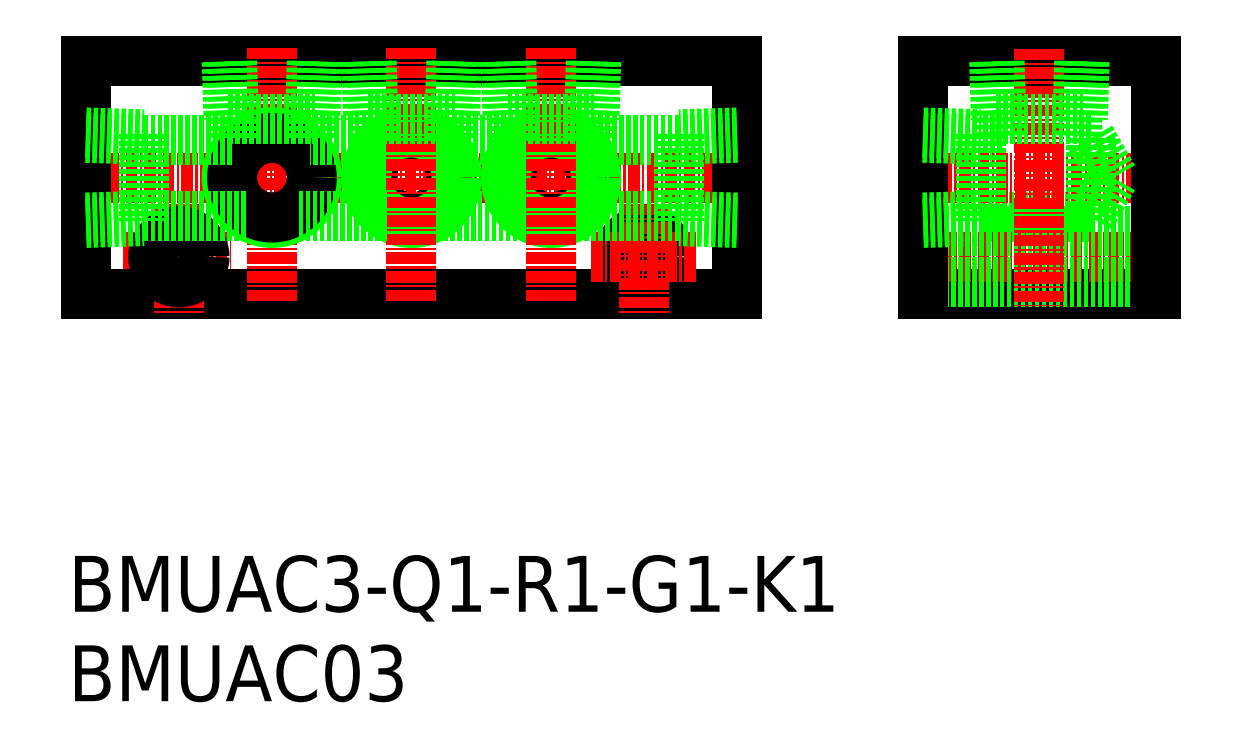
<metadata>
{"format":"dxf","ext":"dxf","renderer":"ezdxf+matplotlib","layout":"modelspace","background":"white","min_lineweight":24,"dpi":150}
</metadata>
<code>
0
SECTION
2
ENTITIES
0
LINE
8
CENTER
10
566.8
20
385.2
30
0
11
578.4
21
385.2
31
0
0
LINE
8
CENTER
10
561.1
20
393.7
30
0
11
634.8
21
393.7
31
0
0
LINE
8
0
10
562.8
20
381.2
30
0
11
632.8
21
381.2
31
0
0
LINE
8
0
10
562.8
20
406.2
30
0
11
632.8
21
406.2
31
0
0
TEXT
8
0
10
560.9
20
337.4
30
0
40
6
1
BMUAC03
0
TEXT
8
0
10
560.9
20
347
30
0
40
6
1
BMUAC3-Q1-R1-G1-K1
0
LINE
8
0
10
562.8
20
406.2
30
0
11
562.8
21
381.2
31
0
0
LINE
8
CENTER
10
572.8
20
390.9
30
0
11
572.8
21
379
31
0
0
CIRCLE
8
0
10
572.8
20
385.2
30
0
40
2.75
0
CIRCLE
8
0
10
597.8
20
393.7
30
0
40
4.283
0
CIRCLE
8
0
10
597.8
20
393.7
30
0
40
4.864
0
LINE
8
CENTER
10
597.8
20
407.7
30
0
11
597.8
21
380.1
31
0
0
LINE
8
CENTER
10
582.8
20
407.7
30
0
11
582.8
21
380.1
31
0
0
CIRCLE
8
0
10
582.8
20
393.7
30
0
40
4.864
0
CIRCLE
8
0
10
582.8
20
393.7
30
0
40
4.283
0
LINE
8
0
10
569
20
398.4
30
0
11
569
21
389
31
0
0
LINE
8
0
10
562.8
20
398
30
0
11
569
21
397.8
31
0
0
LINE
8
0
10
562.8
20
398.6
30
0
11
569
21
398.4
31
0
0
LINE
8
0
10
562.8
20
389.4
30
0
11
569
21
389.6
31
0
0
LINE
8
0
10
562.8
20
388.8
30
0
11
569
21
389
31
0
0
LINE
8
0
10
578.2
20
400
30
0
11
587.5
21
400
31
0
0
LINE
8
0
10
578
20
406.2
30
0
11
578.2
21
400
31
0
0
LINE
8
0
10
578.5
20
406.2
30
0
11
578.7
21
400
31
0
0
LINE
8
0
10
587.7
20
406.2
30
0
11
587.5
21
400
31
0
0
LINE
8
0
10
587.1
20
406.2
30
0
11
586.9
21
400
31
0
0
LINE
8
0
10
593.2
20
400
30
0
11
602.5
21
400
31
0
0
LINE
8
0
10
593
20
406.2
30
0
11
593.2
21
400
31
0
0
LINE
8
0
10
593.5
20
406.2
30
0
11
593.7
21
400
31
0
0
LINE
8
0
10
602.7
20
406.2
30
0
11
602.5
21
400
31
0
0
LINE
8
0
10
602.1
20
406.2
30
0
11
601.9
21
400
31
0
0
CIRCLE
8
0
10
622.8
20
385.2
30
0
40
2.75
0
LINE
8
CENTER
10
617.1
20
385.2
30
0
11
628.4
21
385.2
31
0
0
LINE
8
CENTER
10
612.8
20
407.7
30
0
11
612.8
21
380.1
31
0
0
CIRCLE
8
0
10
612.8
20
393.7
30
0
40
4.283
0
CIRCLE
8
0
10
612.8
20
393.7
30
0
40
4.864
0
LINE
8
CENTER
10
612.8
20
407.7
30
0
11
612.8
21
380.1
31
0
0
LINE
8
CENTER
10
622.8
20
390.9
30
0
11
622.8
21
379
31
0
0
LINE
8
0
10
608.2
20
400
30
0
11
617.5
21
400
31
0
0
LINE
8
0
10
608.5
20
406.2
30
0
11
608.7
21
400
31
0
0
LINE
8
0
10
608
20
406.2
30
0
11
608.2
21
400
31
0
0
LINE
8
0
10
617.7
20
406.2
30
0
11
617.5
21
400
31
0
0
LINE
8
0
10
617.1
20
406.2
30
0
11
616.9
21
400
31
0
0
LINE
8
0
10
632.8
20
406.2
30
0
11
632.8
21
381.2
31
0
0
LINE
8
0
10
661.3
20
397.9
30
0
11
659
21
397.9
31
0
0
LINE
8
0
10
670.8
20
389.4
30
0
11
659
21
389.4
31
0
0
LINE
8
CENTER
10
650.7
20
393.7
30
0
11
678.9
21
393.7
31
0
0
LINE
8
0
10
652.8
20
381.2
30
0
11
677.8
21
381.2
31
0
0
LINE
8
0
10
652.8
20
406.2
30
0
11
677.8
21
406.2
31
0
0
LINE
8
CENTER
10
650.7
20
385.2
30
0
11
678.9
21
385.2
31
0
0
LINE
8
0
10
652.8
20
387.9
30
0
11
677.8
21
387.9
31
0
0
LINE
8
0
10
652.8
20
382.4
30
0
11
677.8
21
382.4
31
0
0
LINE
8
0
10
659
20
398.4
30
0
11
659
21
389
31
0
0
LINE
8
0
10
652.8
20
406.2
30
0
11
652.8
21
381.2
31
0
0
LINE
8
0
10
652.8
20
388.8
30
0
11
659
21
389
31
0
0
LINE
8
0
10
652.8
20
389.4
30
0
11
659
21
389.6
31
0
0
LINE
8
0
10
652.8
20
393.7
30
0
11
652.8
21
393.7
31
0
0
LINE
8
0
10
652.8
20
398.6
30
0
11
659
21
398.4
31
0
0
LINE
8
0
10
652.8
20
398
30
0
11
659
21
397.8
31
0
0
LINE
8
0
10
652.8
20
399.9
30
0
11
652.8
21
399.9
31
0
0
LINE
8
0
10
677.8
20
406.2
30
0
11
677.8
21
381.2
31
0
0
LINE
8
CENTER
10
665.3
20
407.5
30
0
11
665.3
21
379.9
31
0
0
LINE
8
0
10
670.8
20
397.9
30
0
11
670.8
21
389.4
31
0
0
LINE
8
0
10
670.8
20
397.9
30
0
11
673.3
21
393.7
31
0
0
LINE
8
0
10
670.8
20
389.4
30
0
11
673.3
21
393.7
31
0
0
LINE
8
0
10
660.7
20
400
30
0
11
670
21
400
31
0
0
LINE
8
0
10
661
20
406.2
30
0
11
661.3
21
397.9
31
0
0
LINE
8
0
10
660.5
20
406.2
30
0
11
660.7
21
400
31
0
0
LINE
8
0
10
669.6
20
406.2
30
0
11
669.4
21
397.9
31
0
0
LINE
8
0
10
670.2
20
406.2
30
0
11
670
21
400
31
0
0
LINE
8
0
10
670.8
20
397.9
30
0
11
669.4
21
397.9
31
0
0
LINE
8
0
10
569
20
389.6
30
0
11
580.2
21
389.6
31
0
0
LINE
8
0
10
569
20
397.8
30
0
11
578.7
21
397.8
31
0
0
LINE
8
0
10
626.6
20
397.8
30
0
11
616.9
21
397.8
31
0
0
LINE
8
0
10
632.8
20
398.6
30
0
11
626.6
21
398.4
31
0
0
LINE
8
0
10
632.8
20
398
30
0
11
626.6
21
397.8
31
0
0
LINE
8
0
10
626.6
20
398.4
30
0
11
626.6
21
389
31
0
0
LINE
8
0
10
626.6
20
389.6
30
0
11
615.5
21
389.6
31
0
0
LINE
8
0
10
632.8
20
388.8
30
0
11
626.6
21
389
31
0
0
LINE
8
0
10
632.8
20
389.4
30
0
11
626.6
21
389.6
31
0
0
LINE
8
0
10
593.7
20
397.8
30
0
11
586.9
21
397.8
31
0
0
LINE
8
0
10
595.2
20
389.6
30
0
11
585.5
21
389.6
31
0
0
LINE
8
0
10
578.7
20
400
30
0
11
578.7
21
397.8
31
0
0
LINE
8
0
10
586.9
20
400
30
0
11
586.9
21
397.8
31
0
0
LINE
8
0
10
601.9
20
400
30
0
11
601.9
21
397.8
31
0
0
LINE
8
0
10
593.7
20
400
30
0
11
593.7
21
397.8
31
0
0
LINE
8
0
10
616.9
20
400
30
0
11
616.9
21
397.8
31
0
0
LINE
8
0
10
608.7
20
400
30
0
11
608.7
21
397.8
31
0
0
LINE
8
0
10
608.7
20
397.8
30
0
11
601.9
21
397.8
31
0
0
LINE
8
0
10
600.5
20
389.6
30
0
11
610.2
21
389.6
31
0
0
ENDSEC
0
EOF

</code>
